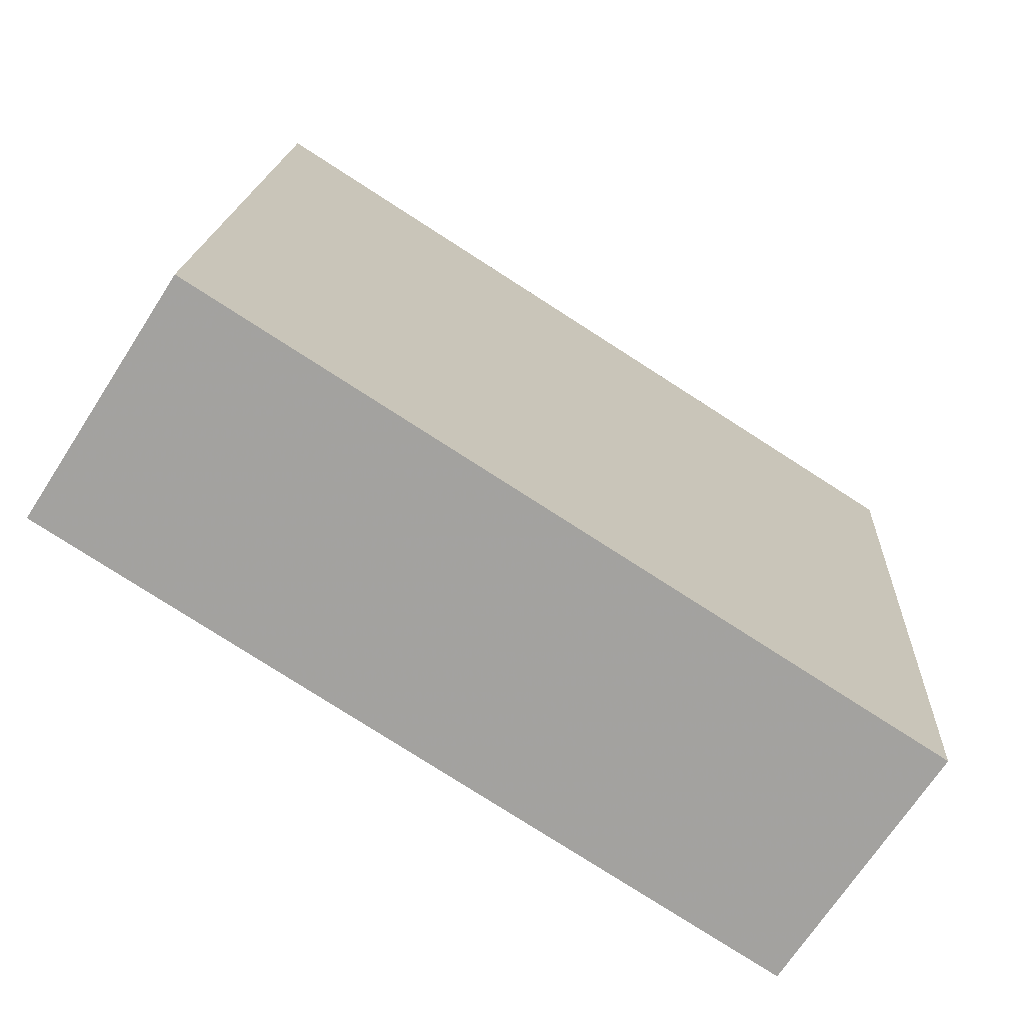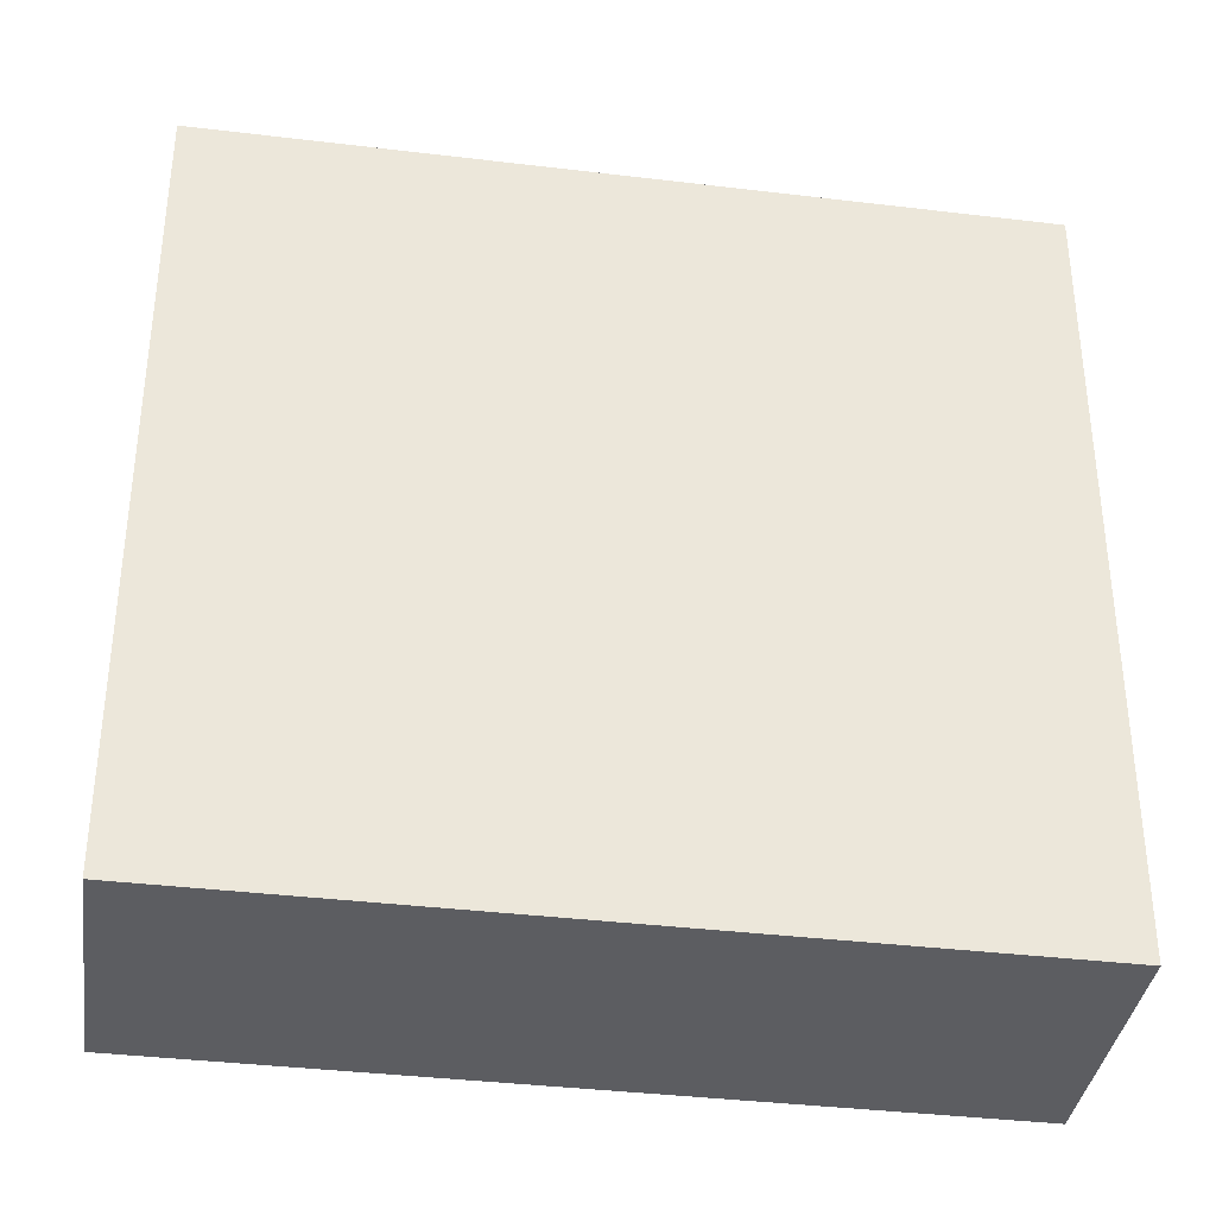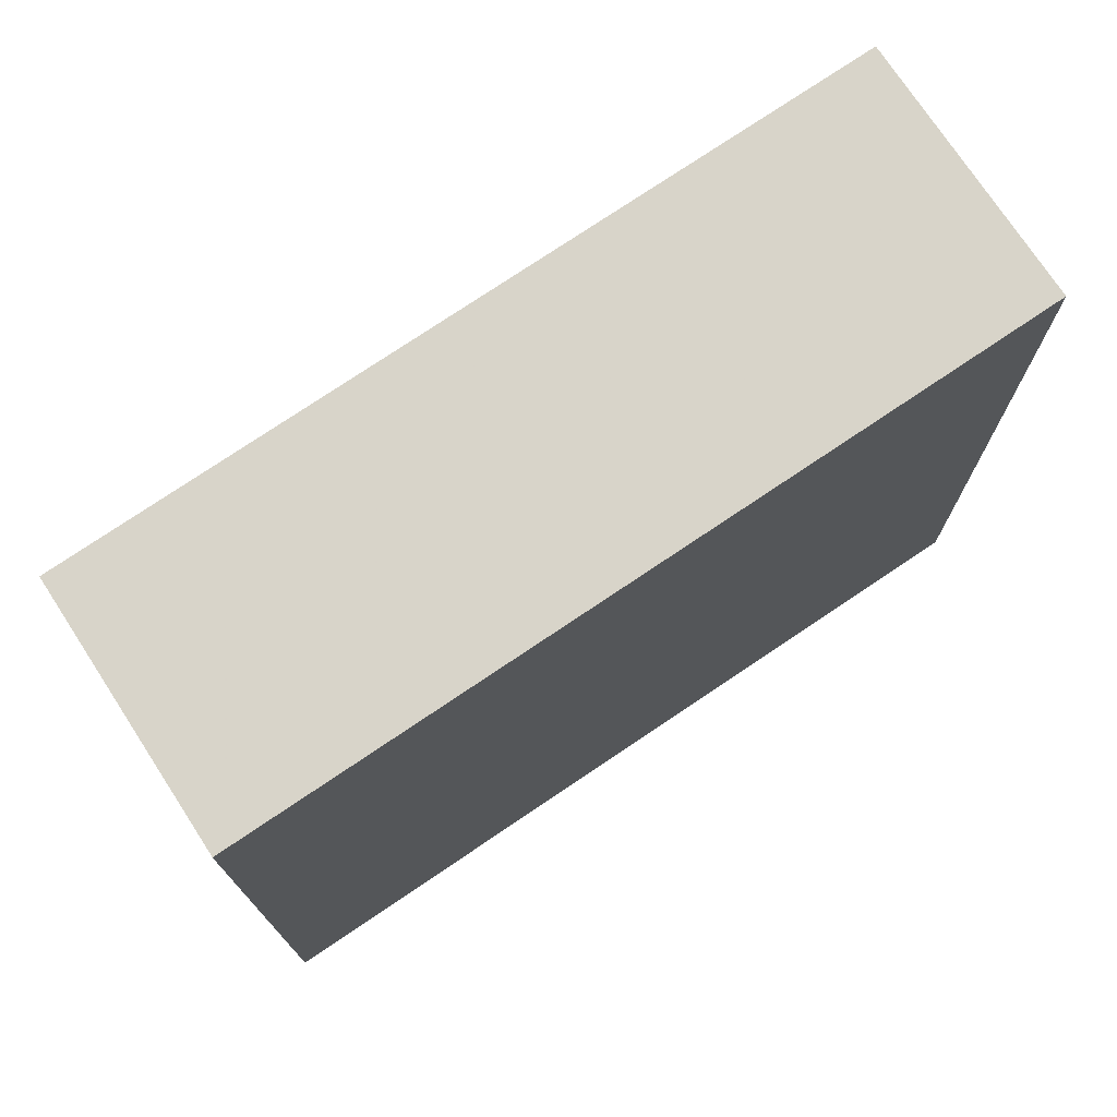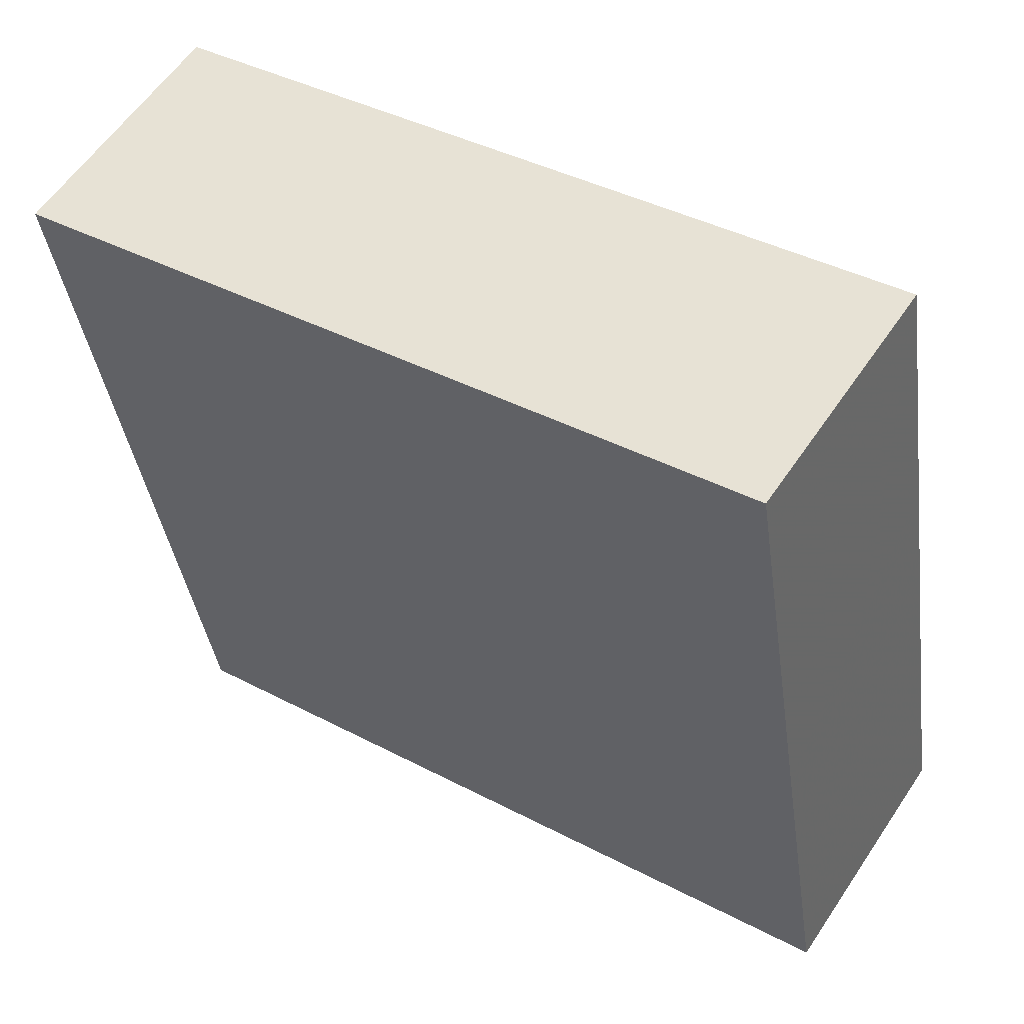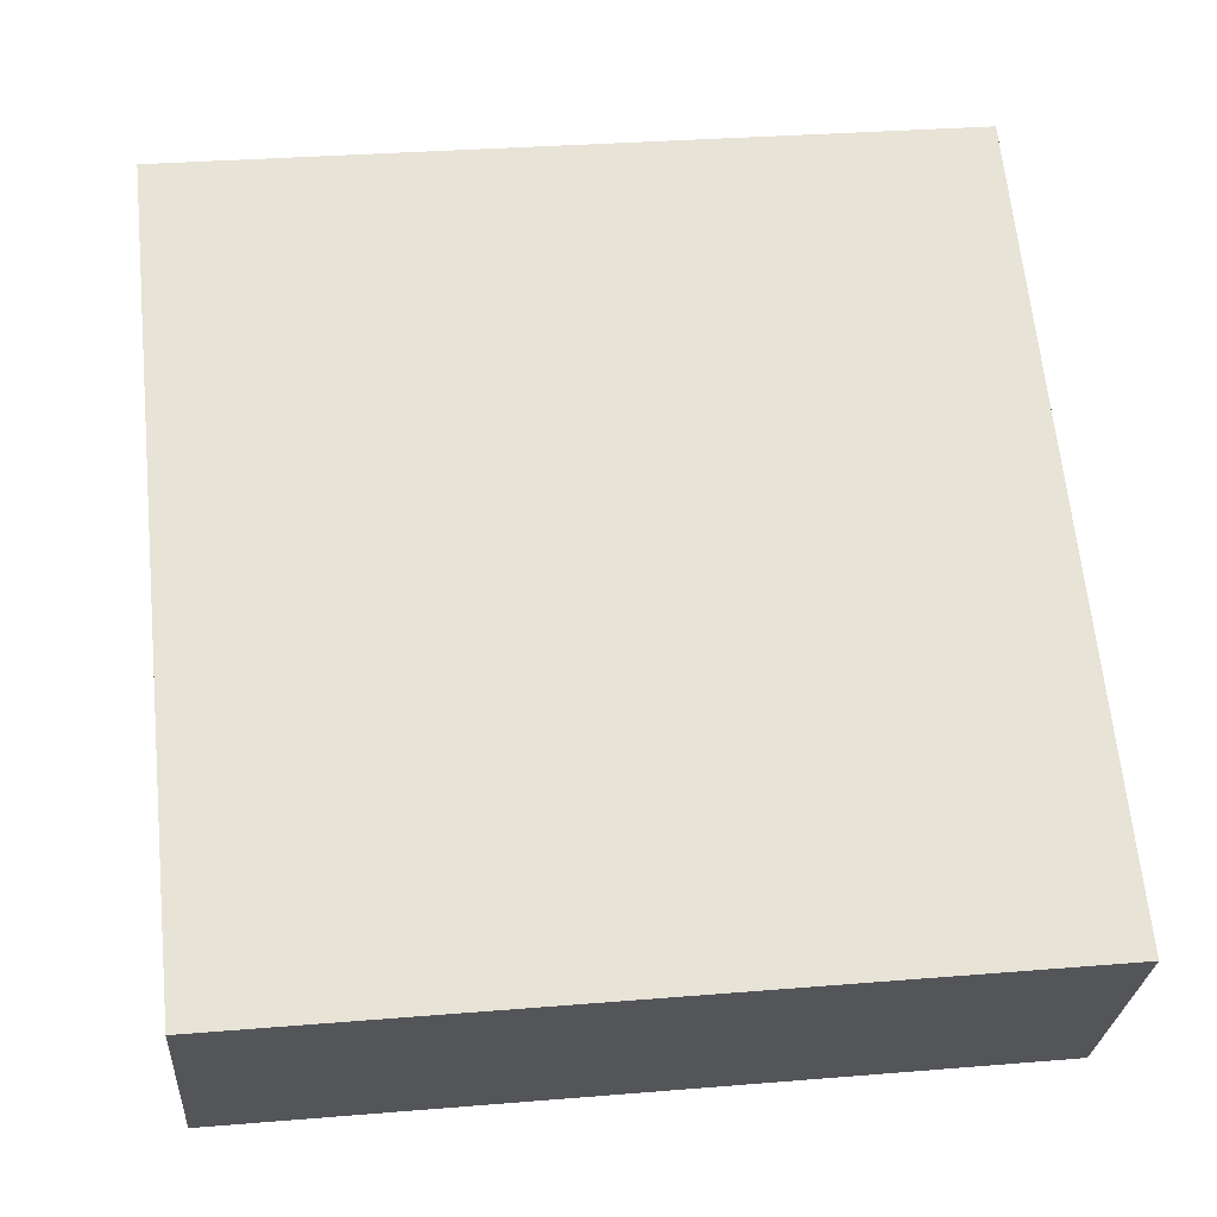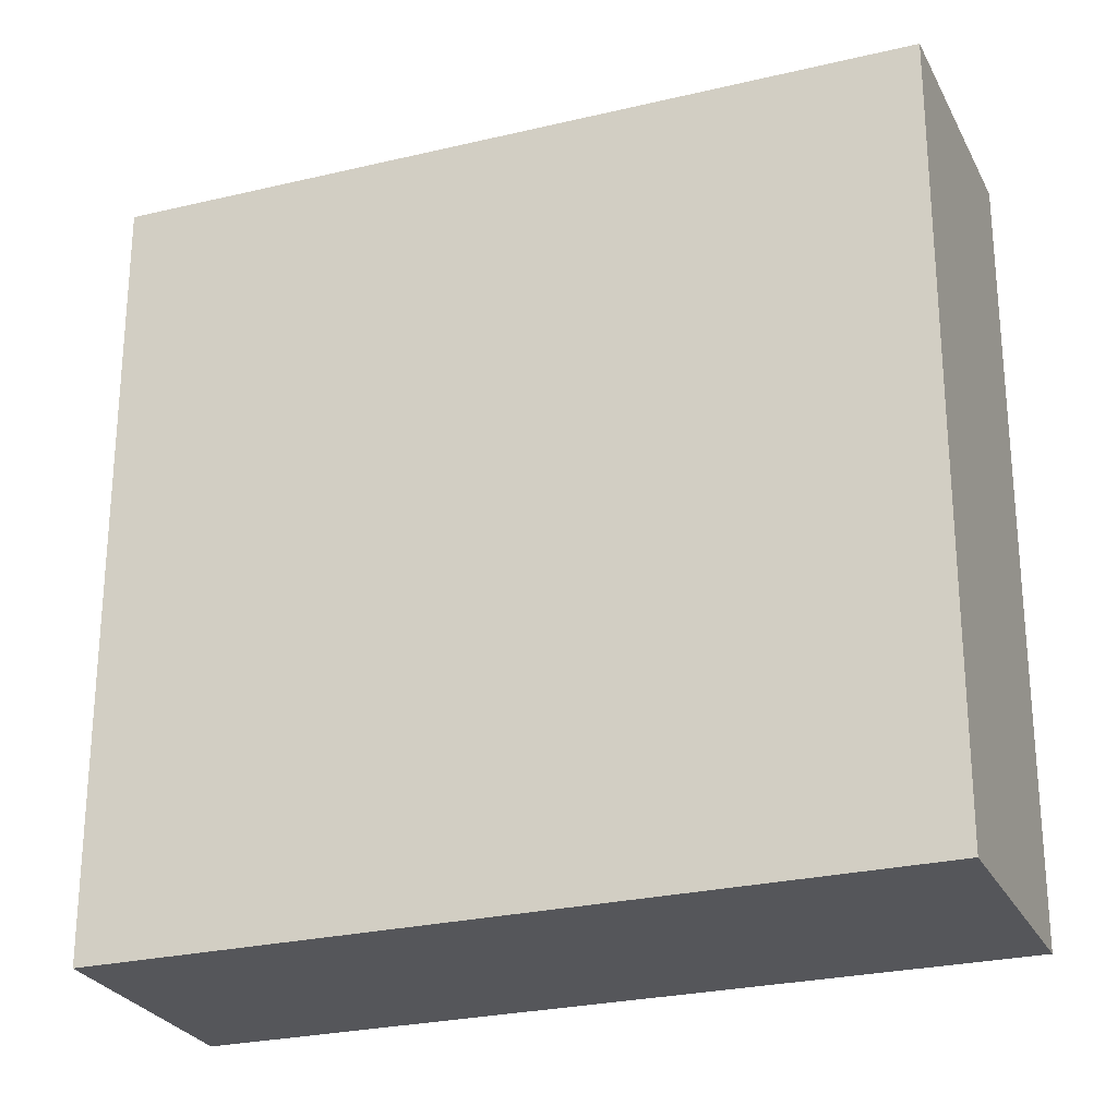
<metadata>
{"format":"obj","ext":"obj","renderer":"f3d","projection":"perspective","resolution":1024,"background":"white","views":[{"elev":16.9,"azim":-177.1,"up":"+Z"},{"elev":-37.0,"azim":-41.5,"up":"+Y"},{"elev":75.7,"azim":-66.6,"up":"+Y"},{"elev":-38.5,"azim":-172.1,"up":"+Z"},{"elev":30.7,"azim":-96.8,"up":"+Z"},{"elev":-26.1,"azim":168.1,"up":"+Y"}]}
</metadata>
<code>
v 212.4 -259.9 -17.4
v 208.5 -259.9 -11.33
v 202.1 -259.9 -15.43
v 189.8 -259.9 -23.32
v 193.8 -259.9 -29.31
v 212.4 -238.5 -17.4
v 208.5 -238.5 -11.33
v 202.1 -238.5 -15.43
v 189.8 -238.5 -23.32
v 193.8 -238.5 -29.31
g CityEngineShapeMaterial_144
f 2 1 5 4 3
f 7 6 10 9 8
f 1 5 10 6
f 5 4 9 10
f 4 3 8 9
f 3 2 7 8
f 2 1 6 7

</code>
